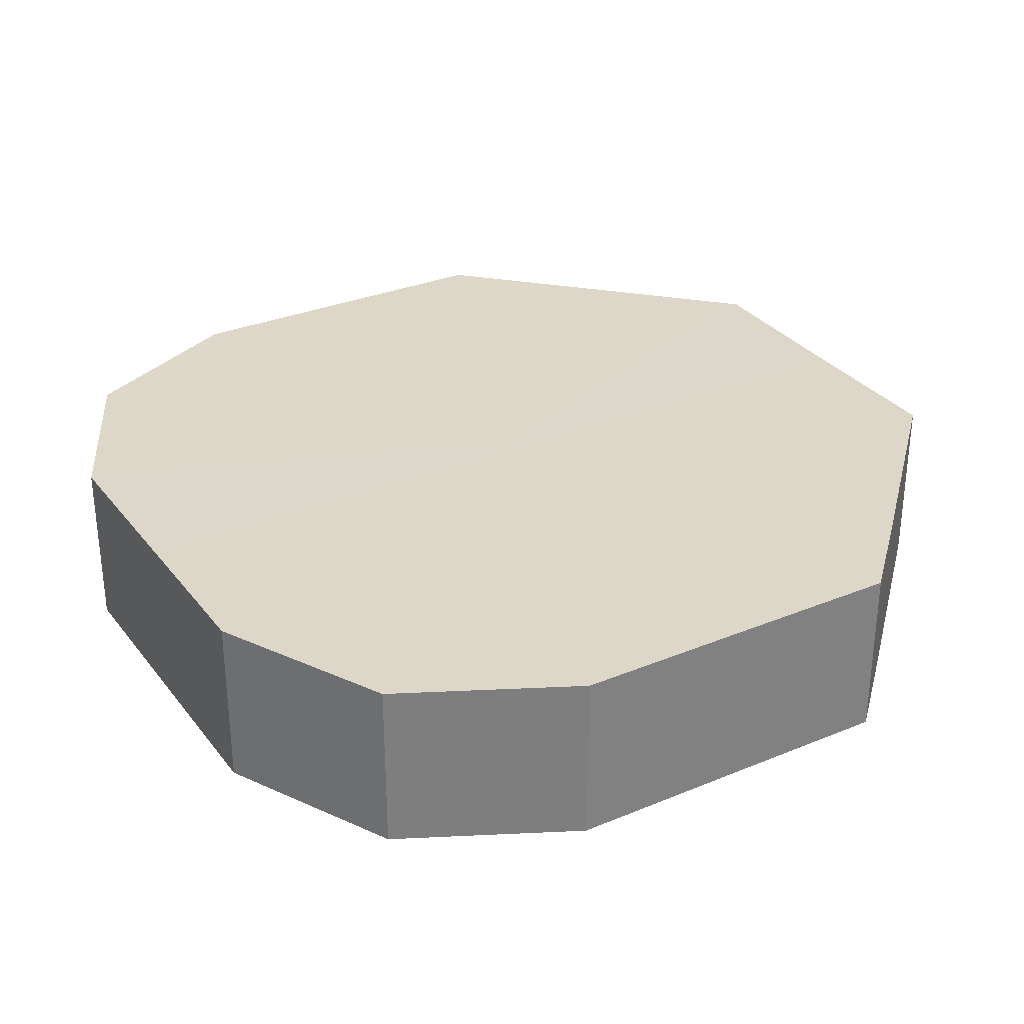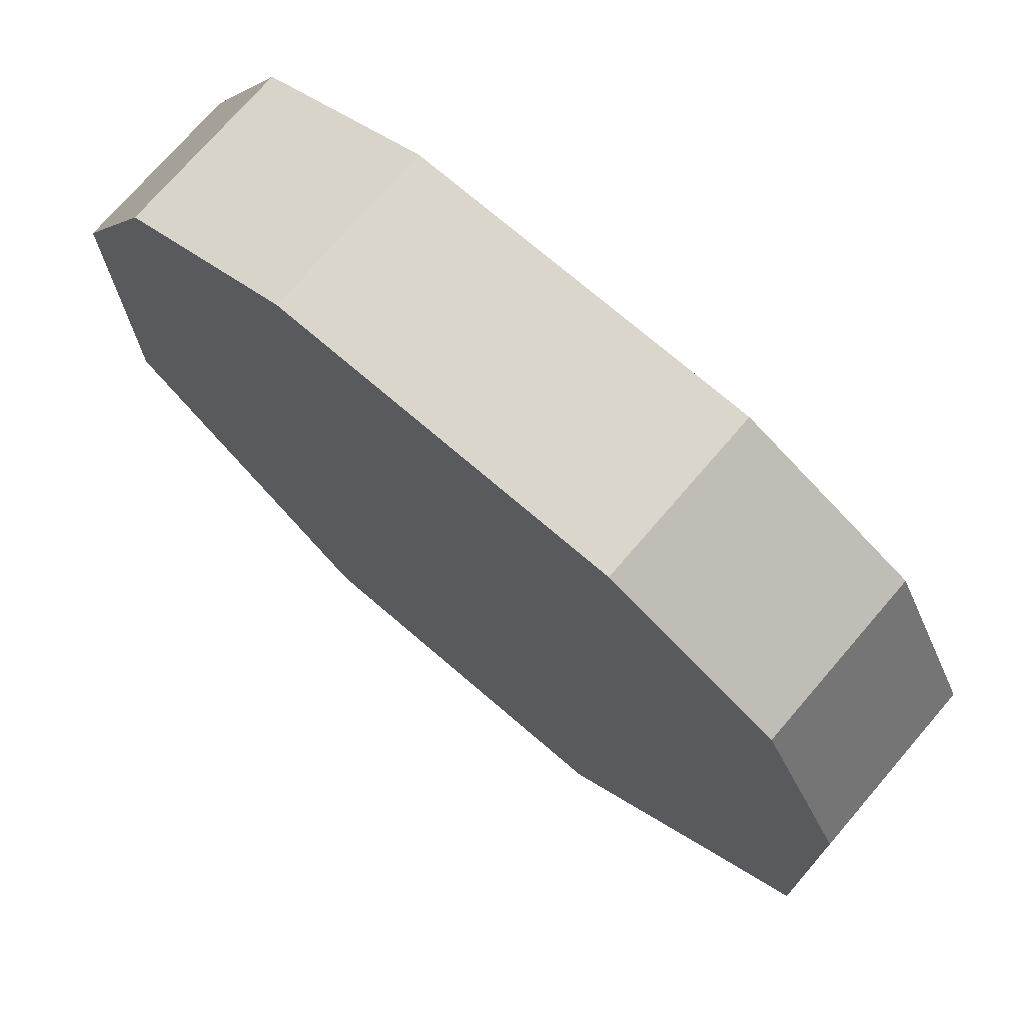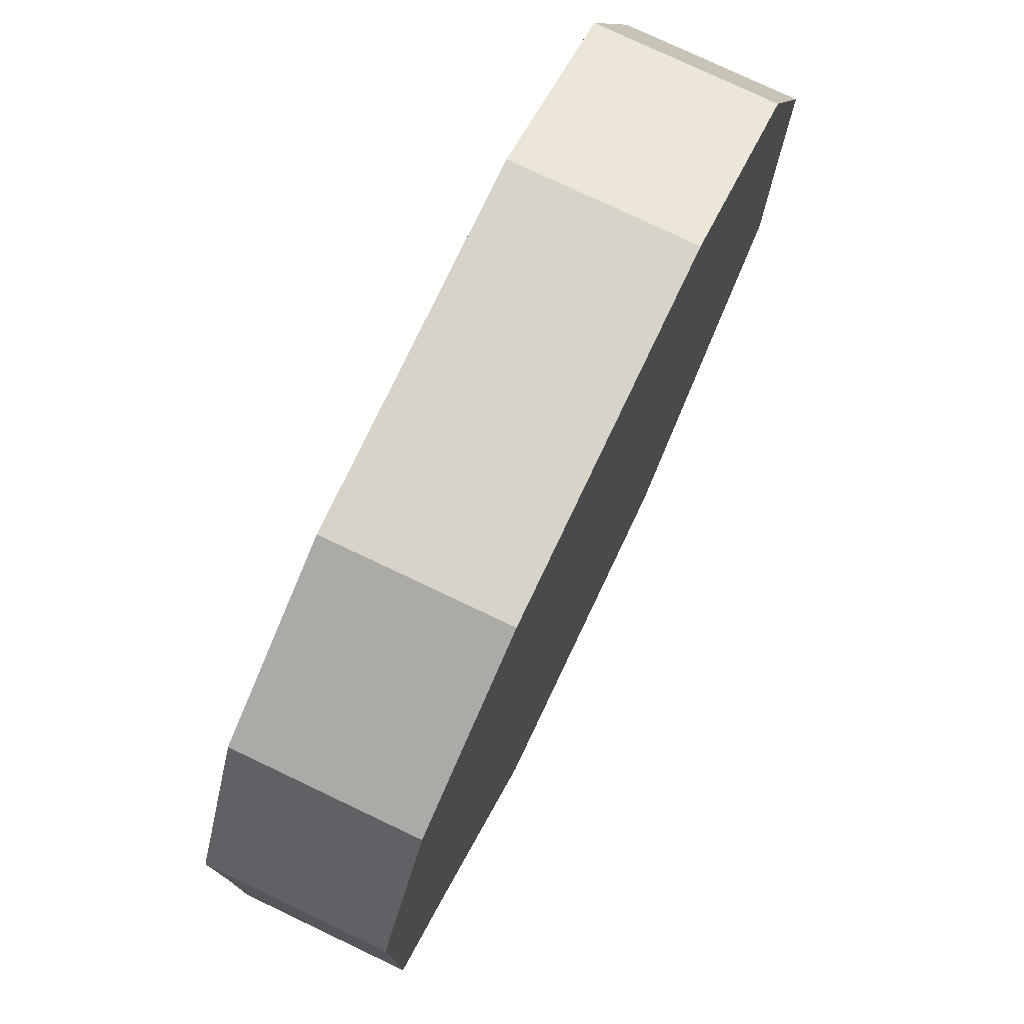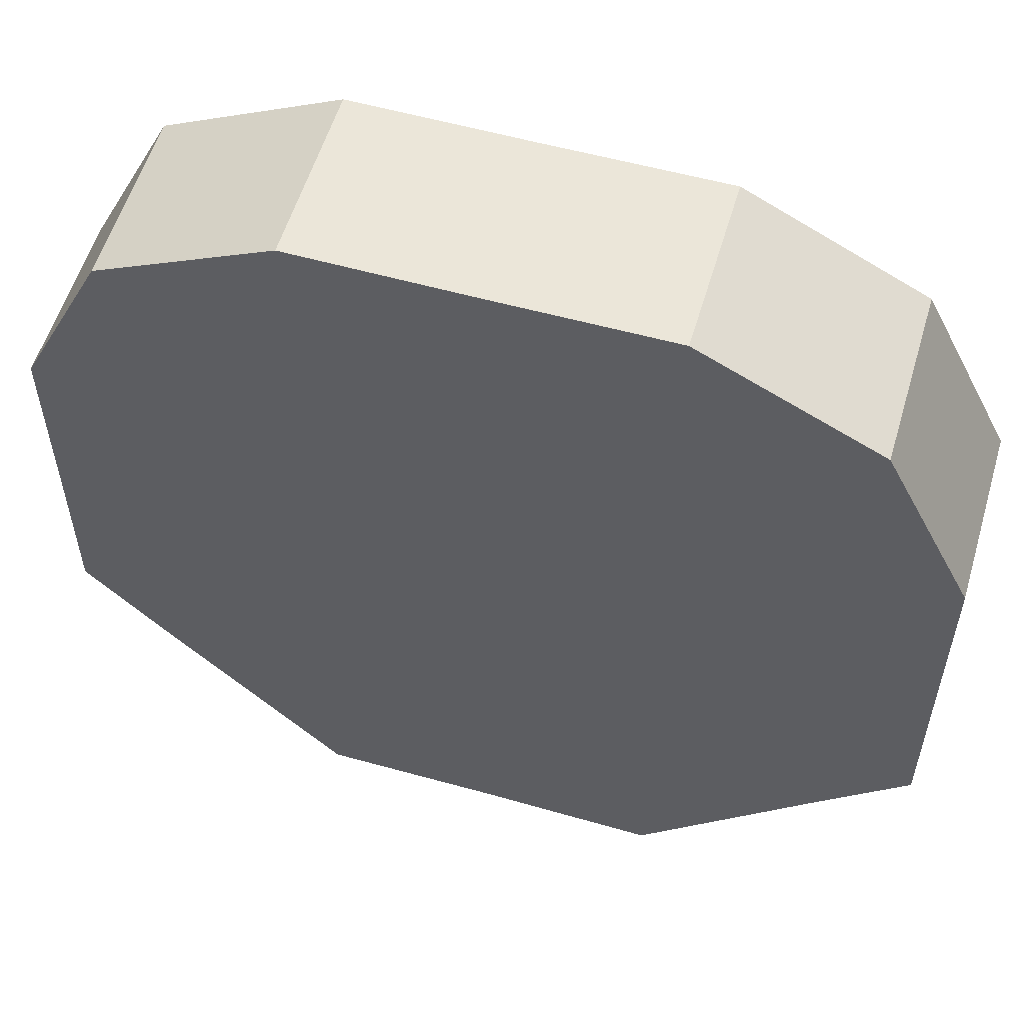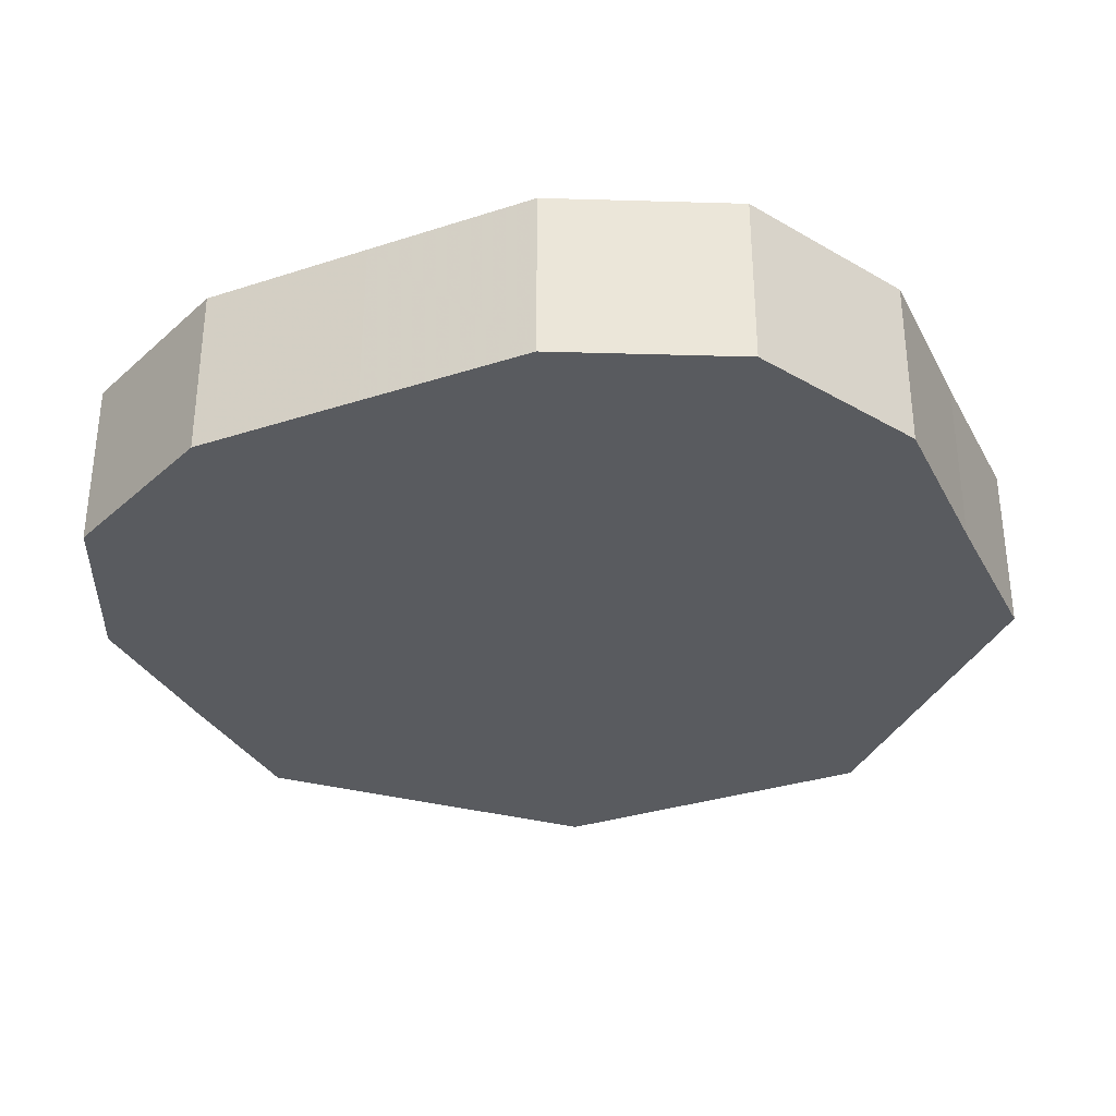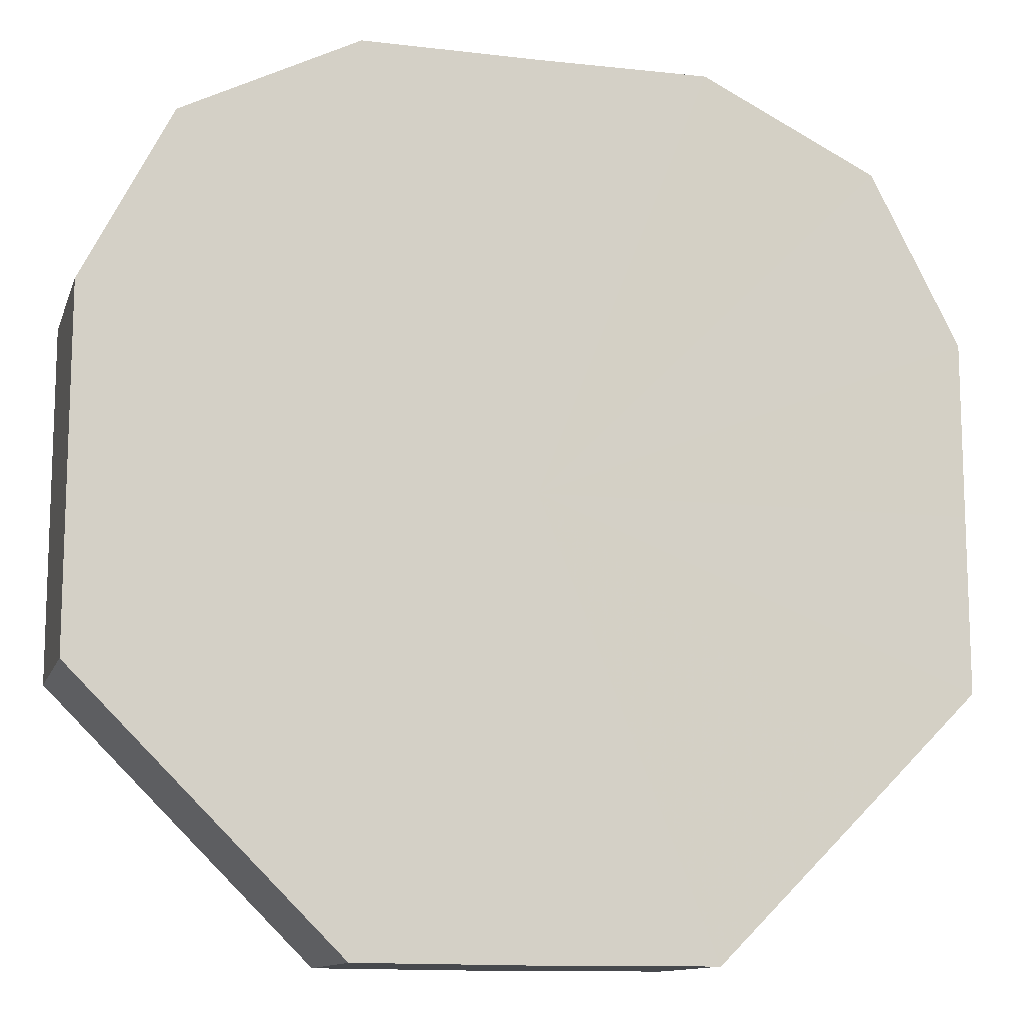
<metadata>
{"format":"obj","ext":"obj","renderer":"f3d","projection":"perspective","resolution":1024,"background":"white","views":[{"elev":30.9,"azim":-120.7,"up":"+Z"},{"elev":73.7,"azim":-139.5,"up":"+Y"},{"elev":76.8,"azim":115.5,"up":"+Y"},{"elev":56.3,"azim":-163.5,"up":"+Y"},{"elev":-32.5,"azim":-155.7,"up":"+Z"},{"elev":-12.6,"azim":-14.8,"up":"+Y"}]}
</metadata>
<code>
o 24685
v 2208 1869 15.08
v 2208 1869 15.08
v 2208 1869 15.1
v 2208 1869 15.08
v 2208 1869 15.1
v 2208 1869 15.08
v 2208 1869 15.1
v 2208 1869 15.08
v 2208 1869 15.1
v 2208 1869 15.08
v 2208 1869 15.1
v 2208 1869 15.08
v 2208 1869 15.1
v 2208 1869 15.08
v 2208 1869 15.1
v 2208 1869 15.08
v 2208 1869 15.1
v 2208 1869 15.08
v 2208 1869 15.1
v 2208 1869 15.08
v 2208 1869 15.1
v 2208 1869 15.08
v 2208 1869 15.1
v 2208 1869 15.08
v 2208 1869 15.1
v 2208 1869 15.08
v 2208 1869 15.1
v 2208 1869 15.08
v 2208 1869 15.1
v 2208 1869 15.08
v 2208 1869 15.1
v 2208 1869 15.1
v 2208 1869 15.1
v 2208 1869 15.08
v 2208 1869 15.1
v 2208 1869 15.08
v 2208 1869 15.1
v 2208 1869 15.1
v 2208 1869 15.08
v 2208 1869 15.1
v 2208 1869 15.08
v 2208 1869 15.08
v 2208 1869 15.1
v 2208 1869 15.1
v 2208 1869 15.08
v 2208 1869 15.1
v 2208 1869 15.08
v 2208 1869 15.08
v 2208 1869 15.1
v 2208 1869 15.1
v 2208 1869 15.08
v 2208 1869 15.1
v 2208 1869 15.08
v 2208 1869 15.08
v 2208 1869 15.1
v 2208 1869 15.1
v 2208 1869 15.08
v 2208 1869 15.1
v 2208 1869 15.08
v 2208 1869 15.08
v 2208 1869 15.1
v 2208 1869 15.1
v 2208 1869 15.08
v 2208 1869 15.08
v 2208 1869 15.08
v 2208 1869 15.08
v 2208 1869 15.08
v 2208 1869 15.08
v 2208 1869 15.08
v 2208 1869 15.08
v 2208 1869 15.08
v 2208 1869 15.08
v 2208 1869 15.08
v 2208 1869 15.08
v 2208 1869 15.08
v 2208 1869 15.08
v 2208 1869 15.08
v 2208 1869 15.08
v 2208 1869 15.08
v 2208 1869 15.08
v 2208 1869 15.08
v 2208 1869 15.1
v 2208 1869 15.1
v 2208 1869 15.1
v 2208 1869 15.1
v 2208 1869 15.1
v 2208 1869 15.1
v 2208 1869 15.1
v 2208 1869 15.1
v 2208 1869 15.1
v 2208 1869 15.1
v 2208 1869 15.1
v 2208 1869 15.1
v 2208 1869 15.1
v 2208 1869 15.1
v 2208 1869 15.1
v 2208 1869 15.1
v 2208 1869 15.1
f 1 2 3
f 2 4 5
f 6 1 7
f 4 8 9
f 10 6 11
f 8 12 13
f 14 10 15
f 12 16 17
f 18 14 19
f 16 20 21
f 22 18 23
f 20 24 25
f 26 22 27
f 24 28 29
f 30 26 31
f 28 30 32
f 33 34 35
f 35 36 37
f 38 39 33
f 40 41 38
f 37 42 43
f 44 45 40
f 46 47 44
f 43 48 49
f 50 51 46
f 52 53 50
f 49 54 55
f 56 57 52
f 58 59 56
f 55 60 61
f 62 63 58
f 61 64 62
f 65 66 67
f 65 68 66
f 65 67 69
f 65 70 68
f 65 69 71
f 65 72 70
f 65 71 73
f 65 74 72
f 65 73 75
f 65 76 74
f 65 75 77
f 65 78 76
f 65 77 79
f 65 80 78
f 65 79 81
f 65 81 80
f 82 83 84
f 82 85 83
f 82 84 86
f 82 87 85
f 82 86 88
f 82 89 87
f 82 88 90
f 82 91 89
f 82 90 92
f 82 93 91
f 82 92 94
f 82 95 93
f 82 94 96
f 82 97 95
f 82 96 98
f 82 98 97

</code>
